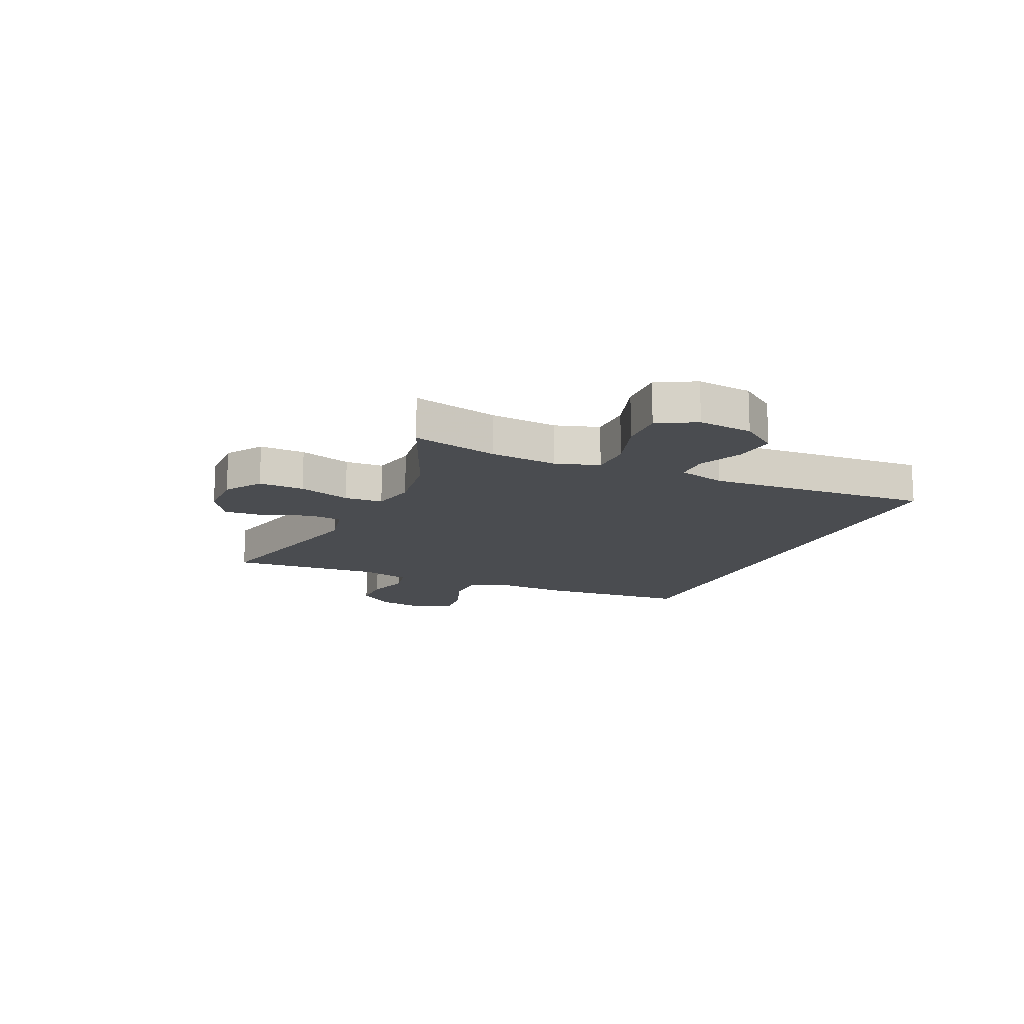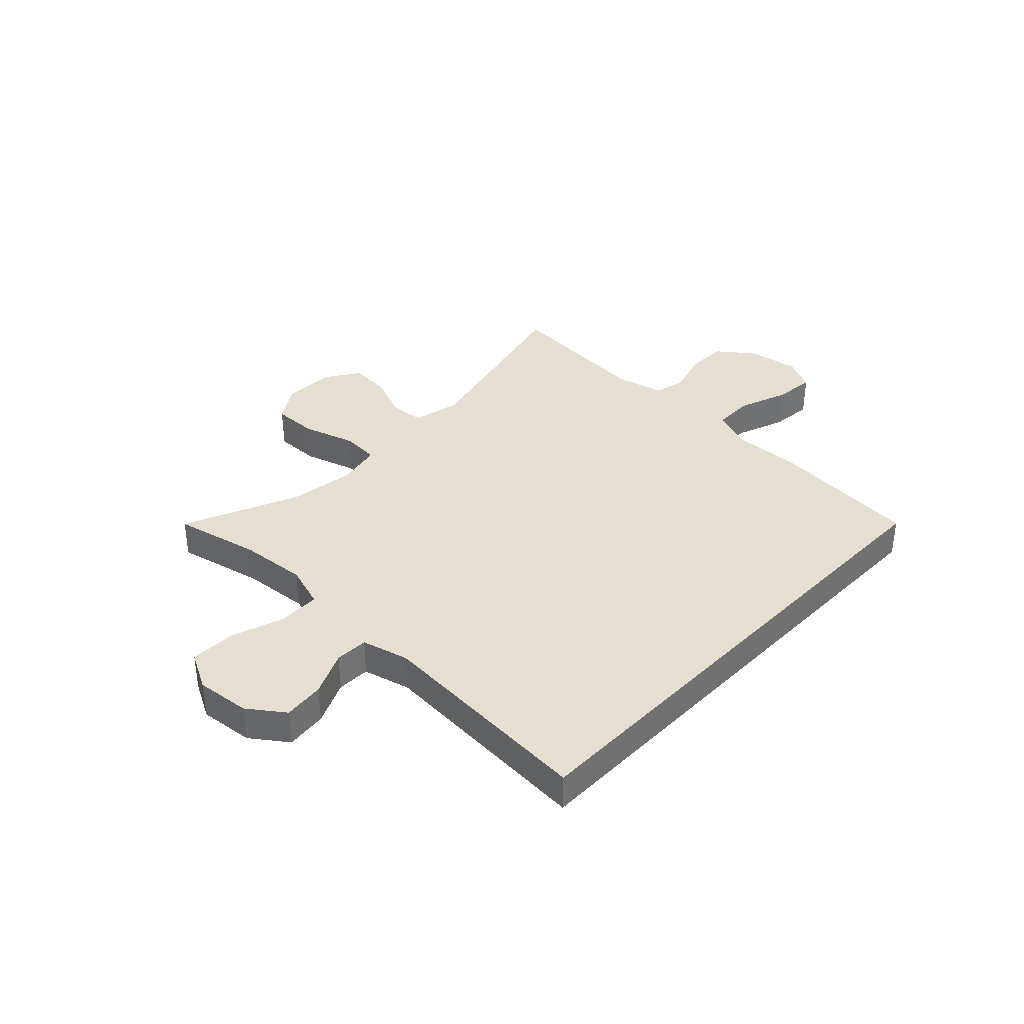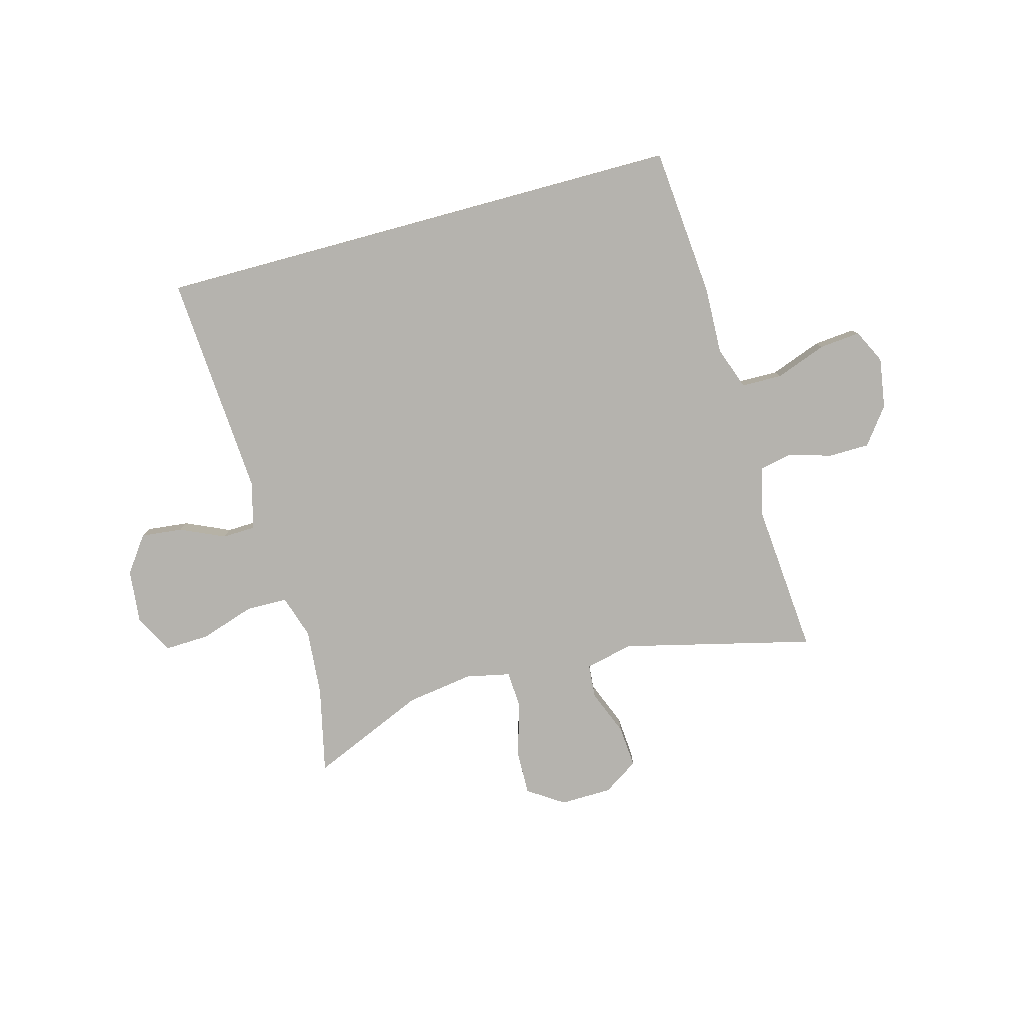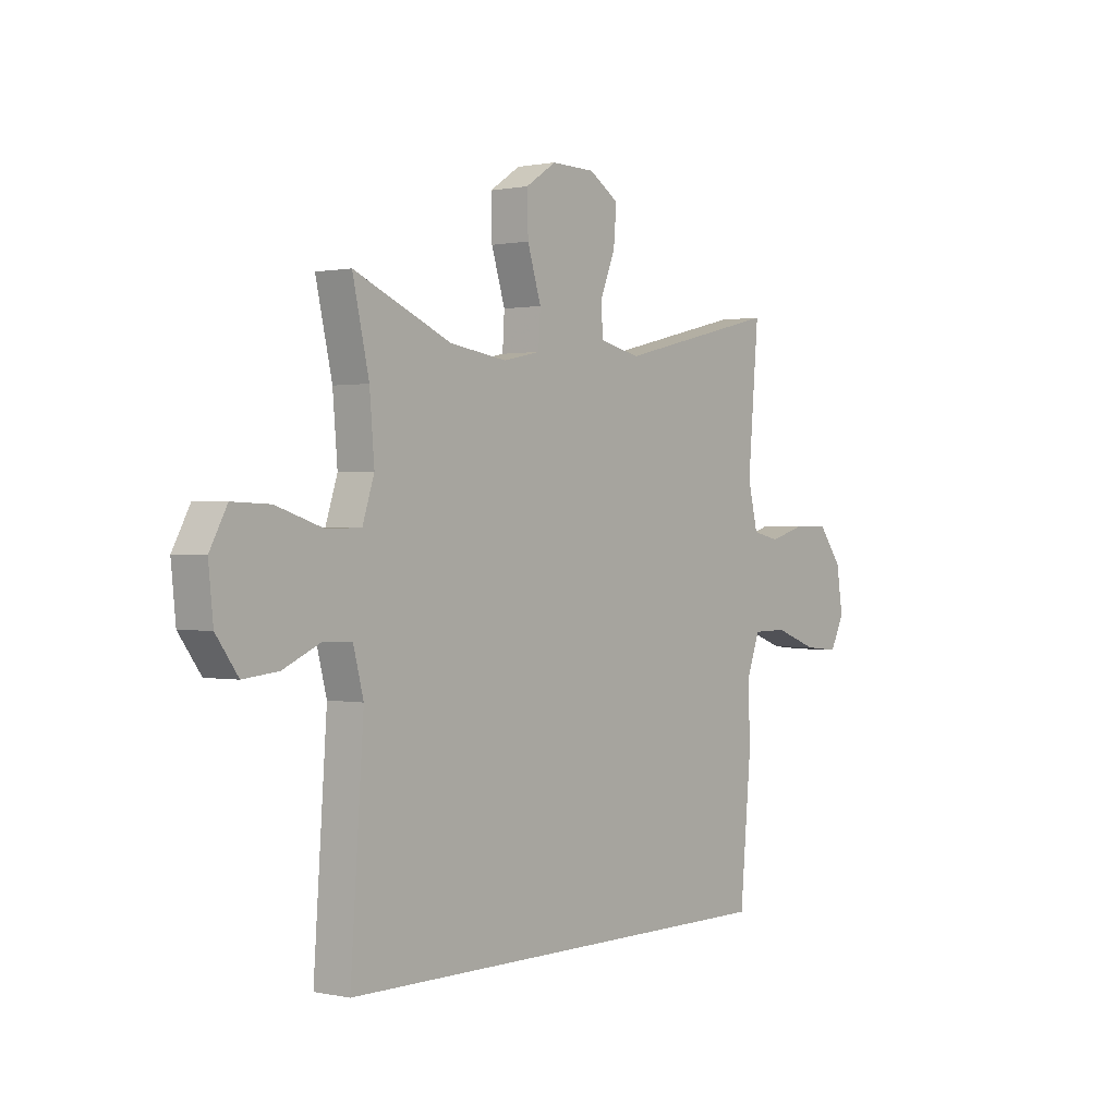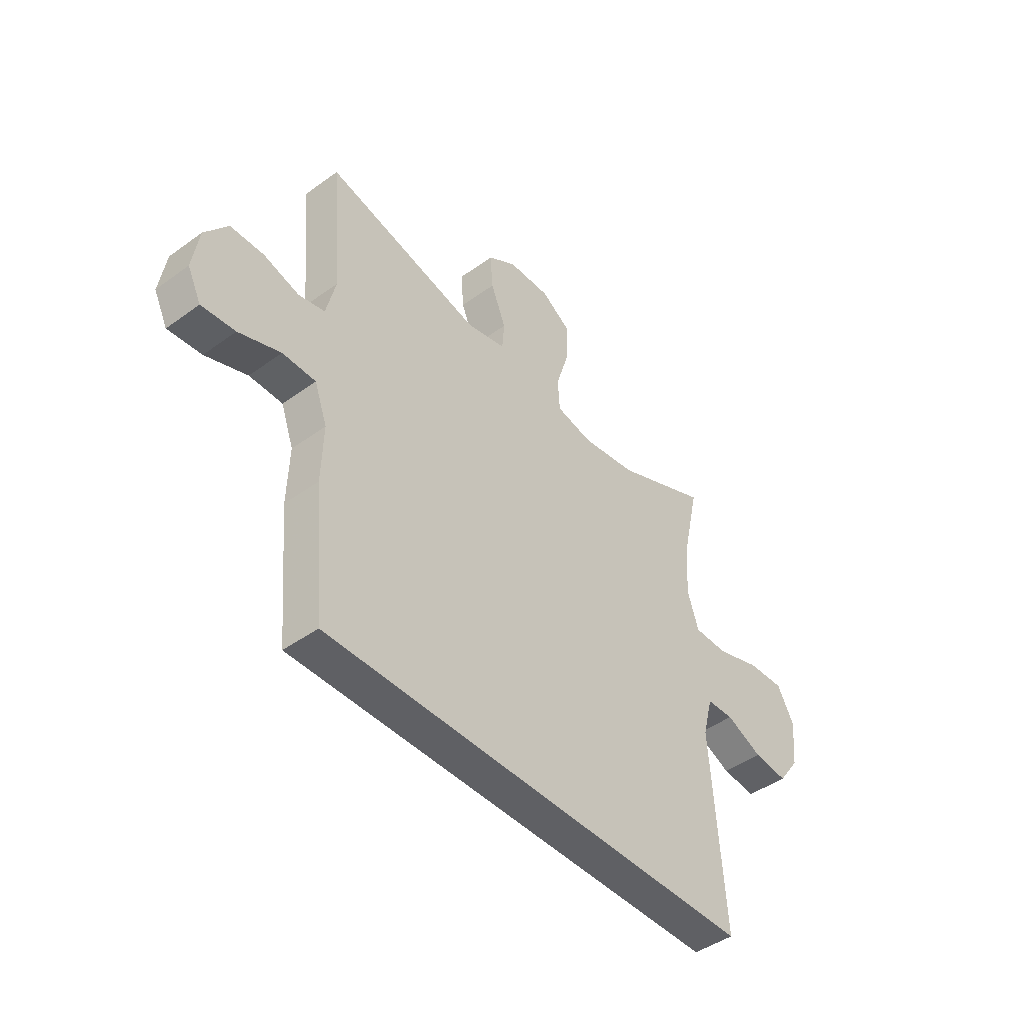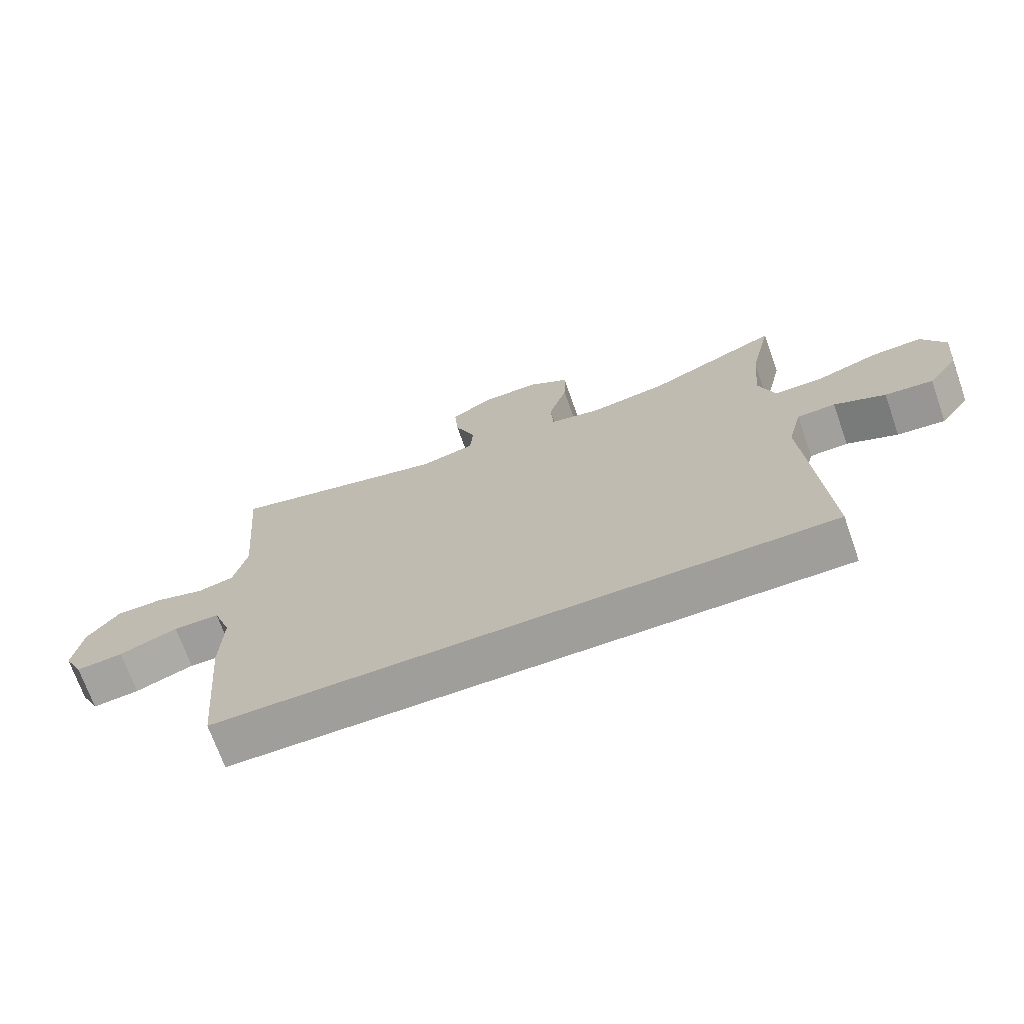
<metadata>
{"format":"obj","ext":"obj","renderer":"f3d","projection":"perspective","resolution":1024,"background":"white","views":[{"elev":-14.7,"azim":65.7,"up":"+Y"},{"elev":36.8,"azim":133.6,"up":"+Y"},{"elev":-80.0,"azim":-164.8,"up":"+Y"},{"elev":0.7,"azim":128.2,"up":"+Z"},{"elev":-45.1,"azim":-50.0,"up":"+Z"},{"elev":-70.8,"azim":19.5,"up":"+Z"}]}
</metadata>
<code>
v -0.455 0.07 -0.5
v -0.479 0.07 -0.229
v -0.475 0.07 -0.108
v -0.503 0.07 -0.031
v -0.576 0.07 -0.03
v -0.668 0.07 -0.064
v -0.742 0.07 -0.071
v -0.772 0.07 -0.01
v -0.758 0.07 0.081
v -0.708 0.07 0.147
v -0.634 0.07 0.148
v -0.556 0.07 0.125
v -0.498 0.07 0.138
v -0.477 0.07 0.226
v -0.5 0.07 0.5
v -0.155 0.07 0.416
v -0.069 0.07 0.436
v -0.064 0.07 0.497
v -0.097 0.07 0.579
v -0.103 0.07 0.654
v -0.04 0.07 0.695
v 0.053 0.07 0.697
v 0.118 0.07 0.654
v 0.116 0.07 0.572
v 0.087 0.07 0.478
v 0.091 0.07 0.409
v 0.171 0.07 0.392
v 0.292 0.07 0.41
v 0.5 0.07 0.5
v 0.465 0.07 0.344
v 0.455 0.07 0.223
v 0.48 0.07 0.145
v 0.555 0.07 0.144
v 0.653 0.07 0.176
v 0.734 0.07 0.179
v 0.771 0.07 0.11
v 0.761 0.07 0.012
v 0.714 0.07 -0.053
v 0.639 0.07 -0.045
v 0.559 0.07 -0.009
v 0.499 0.07 -0.011
v 0.477 0.07 -0.096
v 0.505 0.07 -0.5
v -0.455 0 -0.5
v -0.479 0 -0.229
v -0.475 0 -0.108
v -0.503 0 -0.031
v -0.576 0 -0.03
v -0.668 0 -0.064
v -0.742 0 -0.071
v -0.772 0 -0.01
v -0.758 0 0.081
v -0.708 0 0.147
v -0.634 0 0.148
v -0.556 0 0.125
v -0.498 0 0.138
v -0.477 0 0.226
v -0.5 0 0.5
v -0.155 0 0.416
v -0.069 0 0.436
v -0.064 0 0.497
v -0.097 0 0.579
v -0.103 0 0.654
v -0.04 0 0.695
v 0.053 0 0.697
v 0.118 0 0.654
v 0.116 0 0.572
v 0.087 0 0.478
v 0.091 0 0.409
v 0.171 0 0.392
v 0.292 0 0.41
v 0.5 0 0.5
v 0.465 0 0.344
v 0.455 0 0.223
v 0.48 0 0.145
v 0.555 0 0.144
v 0.653 0 0.176
v 0.734 0 0.179
v 0.771 0 0.11
v 0.761 0 0.012
v 0.714 0 -0.053
v 0.639 0 -0.045
v 0.559 0 -0.009
v 0.499 0 -0.011
v 0.477 0 -0.096
v 0.505 0 -0.5
f 42 43 1 2
f 41 42 2 3
f 37 38 39 40
f 37 40 41
f 36 37 41
f 33 34 35 36
f 32 33 36 41
f 31 32 41 3
f 28 29 30
f 27 28 30 31
f 26 27 31 3
f 22 23 24 25
f 18 19 20 21
f 17 18 21 22
f 14 15 16
f 13 14 16 17
f 9 10 11 12
f 7 8 9 12
f 5 6 7 12
f 4 5 12 13
f 3 4 13 17
f 17 22 25 26
f 3 17 26
f 45 44 86 85
f 46 45 85 84
f 83 82 81 80
f 84 83 80
f 84 80 79
f 79 78 77 76
f 84 79 76 75
f 46 84 75 74
f 73 72 71
f 74 73 71 70
f 46 74 70 69
f 68 67 66 65
f 64 63 62 61
f 65 64 61 60
f 59 58 57
f 60 59 57 56
f 55 54 53 52
f 55 52 51 50
f 55 50 49 48
f 56 55 48 47
f 60 56 47 46
f 69 68 65 60
f 69 60 46
f 1 44 45 2
f 2 45 46 3
f 3 46 47 4
f 4 47 48 5
f 5 48 49 6
f 6 49 50 7
f 7 50 51 8
f 8 51 52 9
f 9 52 53 10
f 10 53 54 11
f 11 54 55 12
f 12 55 56 13
f 13 56 57 14
f 14 57 58 15
f 15 58 59 16
f 16 59 60 17
f 17 60 61 18
f 18 61 62 19
f 19 62 63 20
f 20 63 64 21
f 21 64 65 22
f 22 65 66 23
f 23 66 67 24
f 24 67 68 25
f 25 68 69 26
f 26 69 70 27
f 27 70 71 28
f 28 71 72 29
f 29 72 73 30
f 30 73 74 31
f 31 74 75 32
f 32 75 76 33
f 33 76 77 34
f 34 77 78 35
f 35 78 79 36
f 36 79 80 37
f 37 80 81 38
f 38 81 82 39
f 39 82 83 40
f 40 83 84 41
f 41 84 85 42
f 42 85 86 43
f 43 86 44 1

</code>
